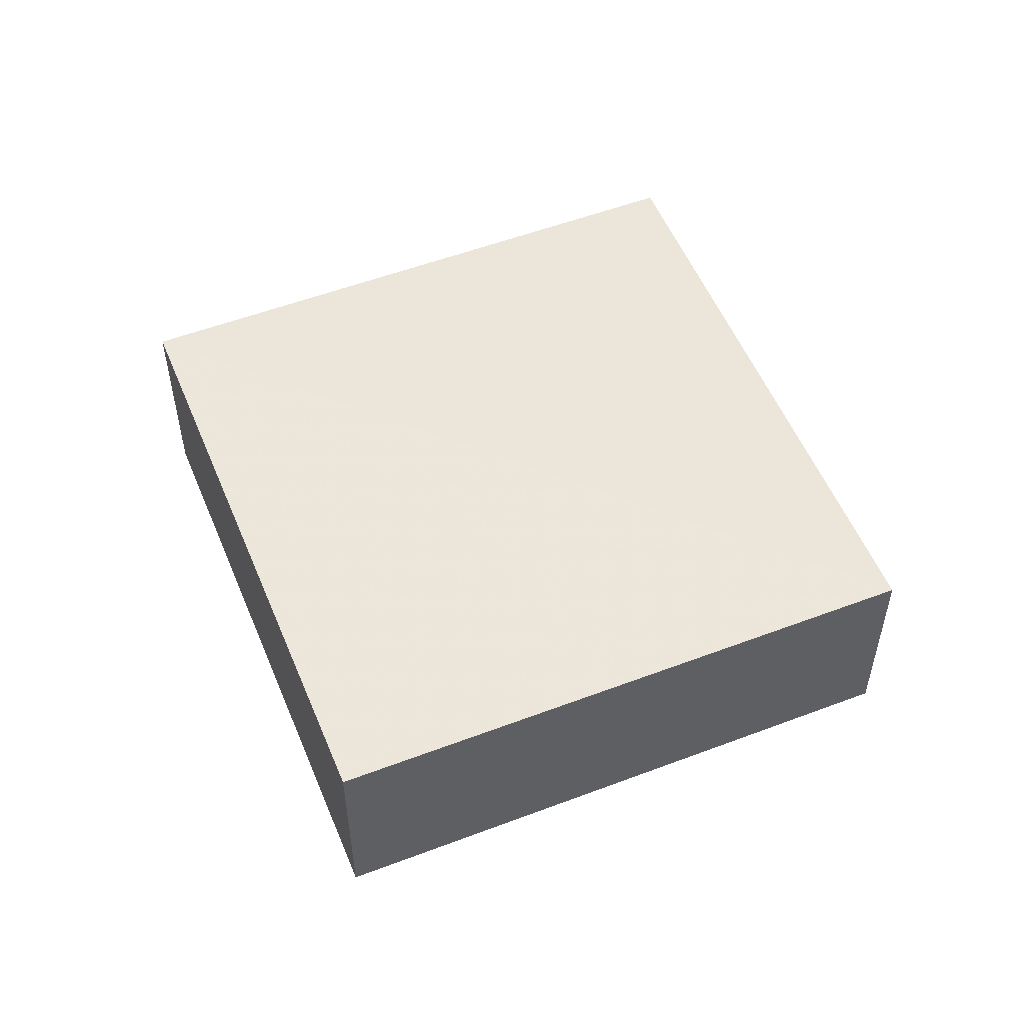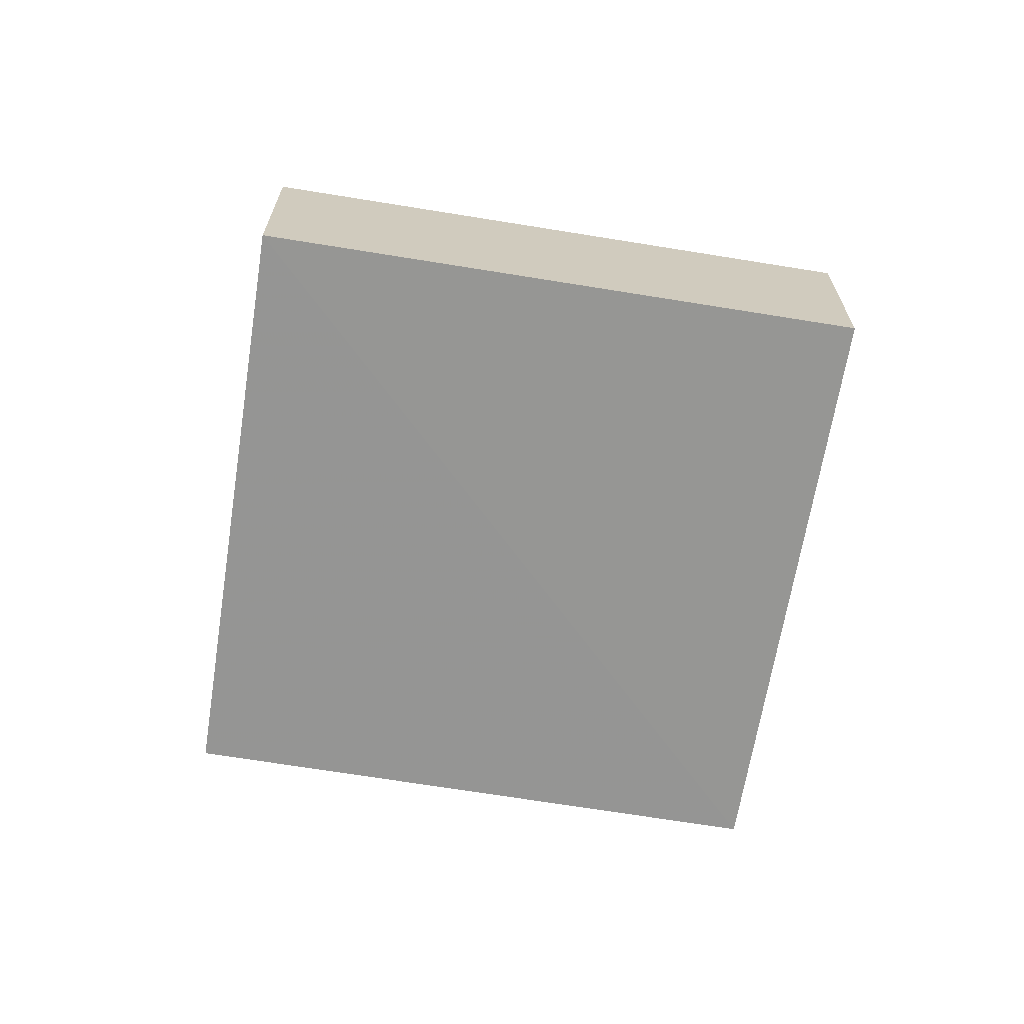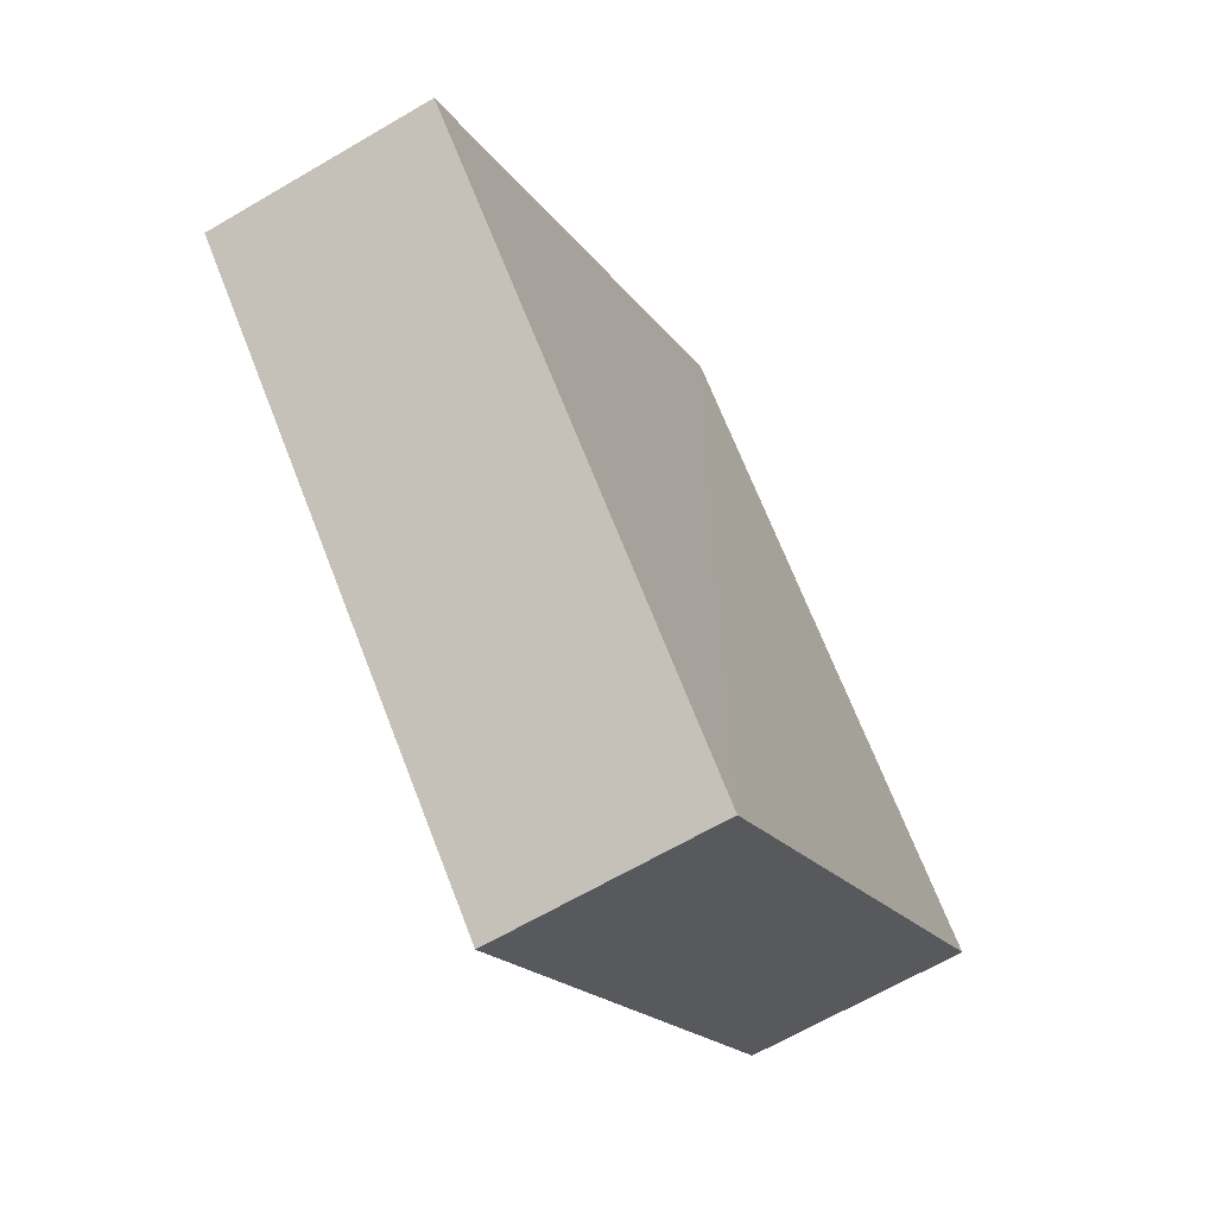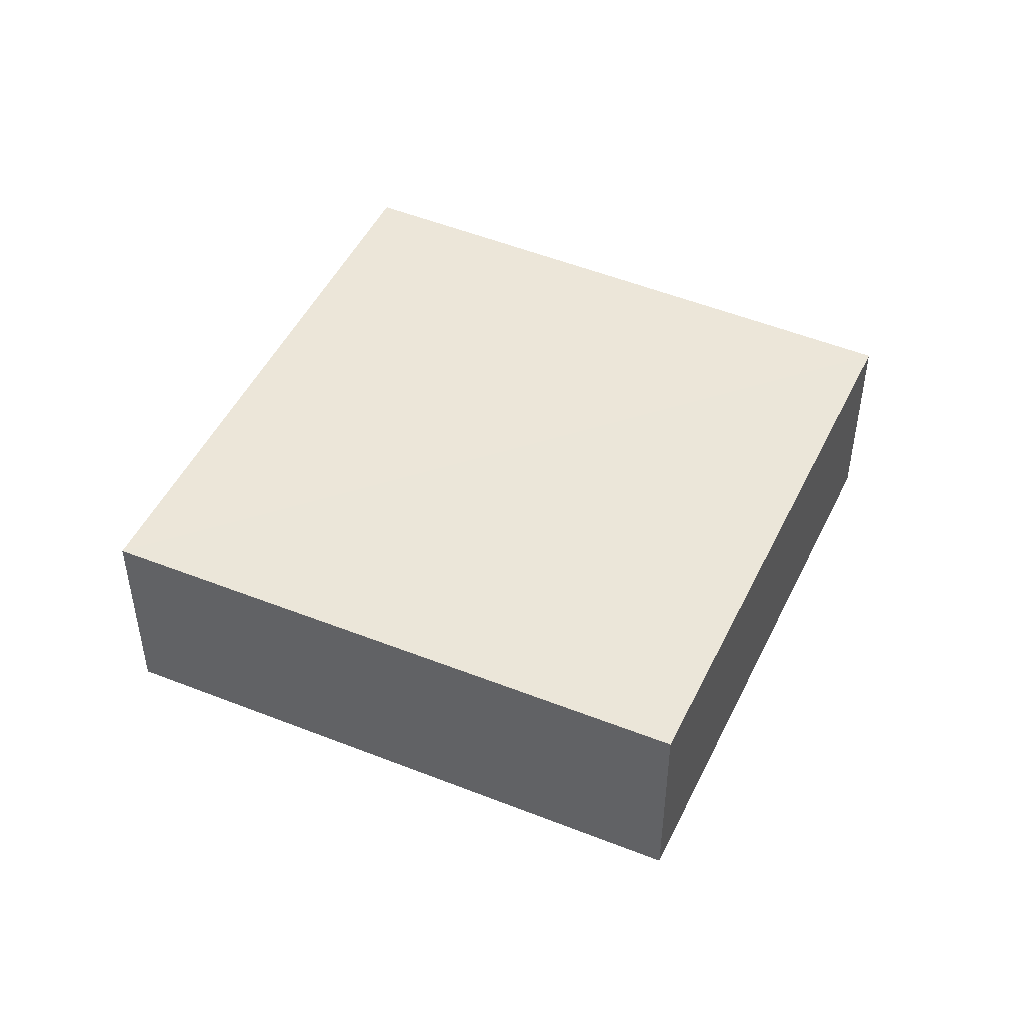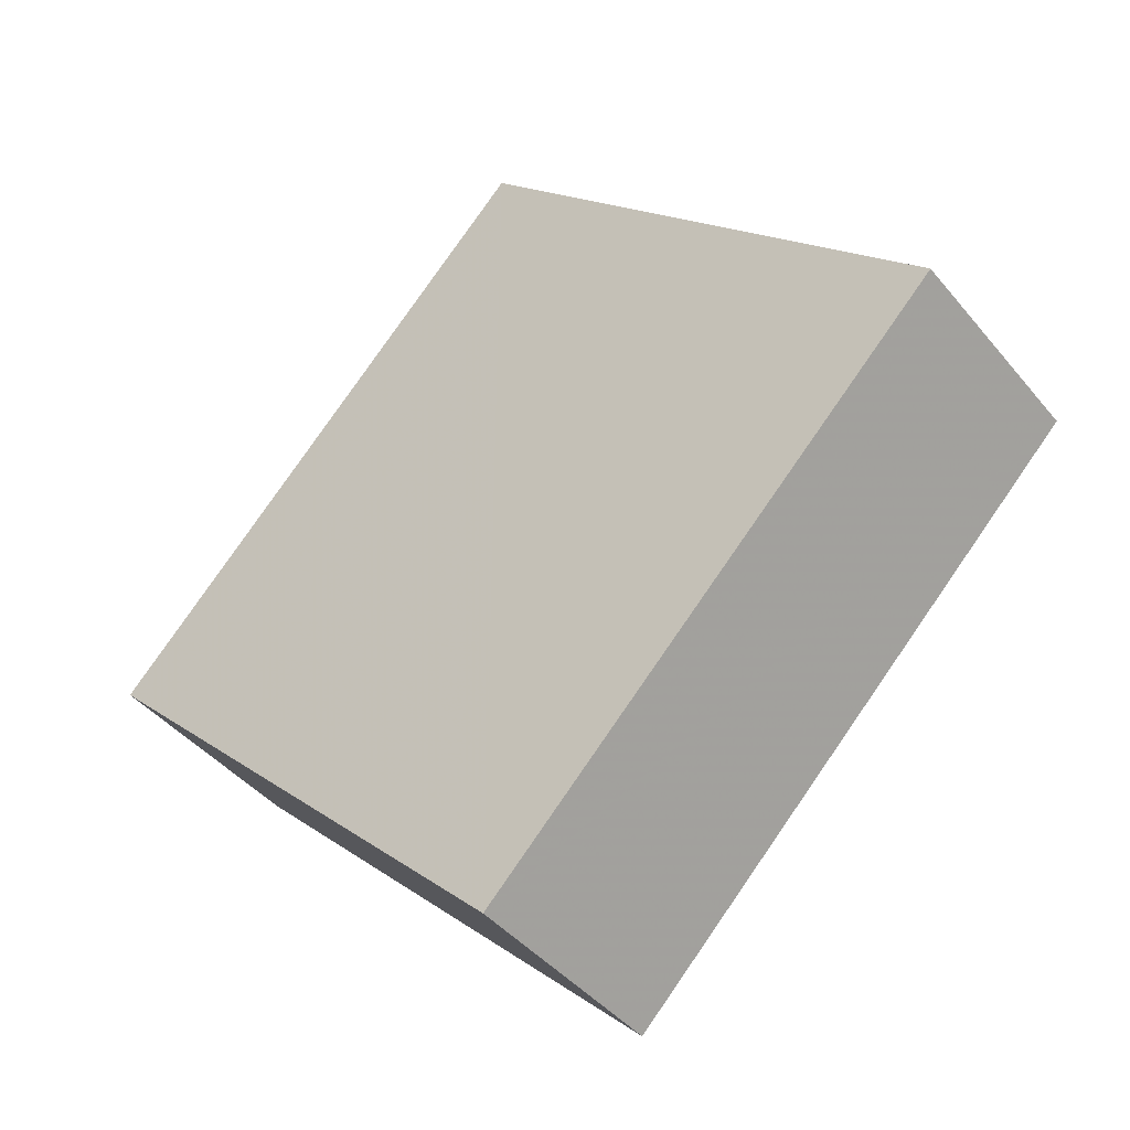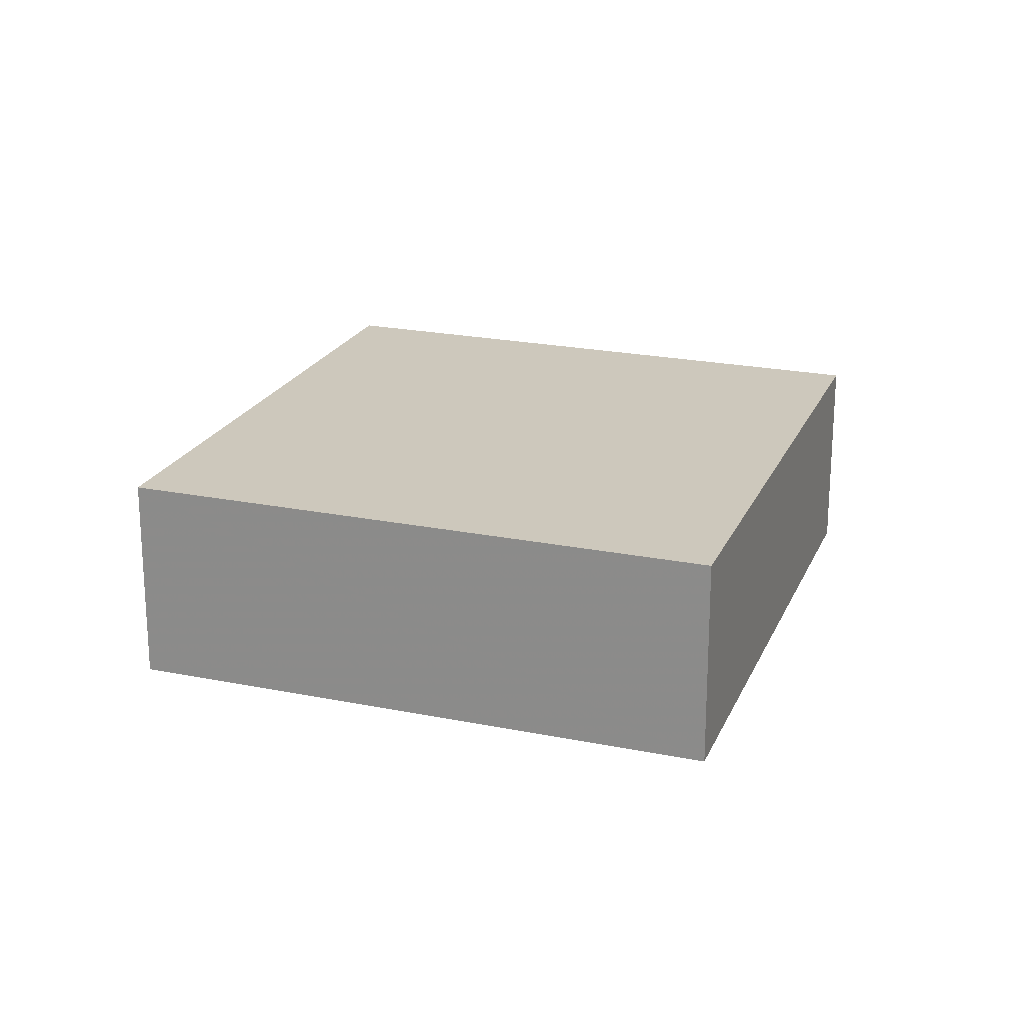
<metadata>
{"format":"obj","ext":"obj","renderer":"f3d","projection":"perspective","resolution":1024,"background":"white","views":[{"elev":54.1,"azim":112.6,"up":"+Z"},{"elev":-67.6,"azim":-144.5,"up":"+Z"},{"elev":-64.6,"azim":120.1,"up":"+Y"},{"elev":48.0,"azim":-110.4,"up":"+Z"},{"elev":-43.4,"azim":-143.2,"up":"+Y"},{"elev":22.2,"azim":-25.7,"up":"+Z"}]}
</metadata>
<code>
o 3421
v 2164 1870 12.43
v 2164 1870 12.43
v 2164 1870 12.43
v 2164 1870 12.43
v 2164 1870 12.43
v 2164 1870 12.43
v 2164 1870 12.43
v 2164 1870 12.43
v 2164 1870 12.43
v 2164 1870 12.43
v 2164 1870 12.43
v 2164 1870 12.43
v 2164 1870 12.43
v 2164 1870 12.43
v 2164 1870 12.43
v 2164 1870 12.43
v 2164 1870 12.43
v 2164 1870 12.43
v 2164 1870 12.43
v 2164 1870 12.43
v 2164 1870 12.43
v 2164 1870 12.43
v 2164 1870 12.43
v 2164 1870 12.43
f 1 2 3
f 4 5 3
f 6 5 7
f 4 8 9
f 1 10 9
f 11 10 12
f 13 14 15
f 16 14 17
f 18 19 17
f 16 20 21
f 18 22 21
f 23 22 24

</code>
